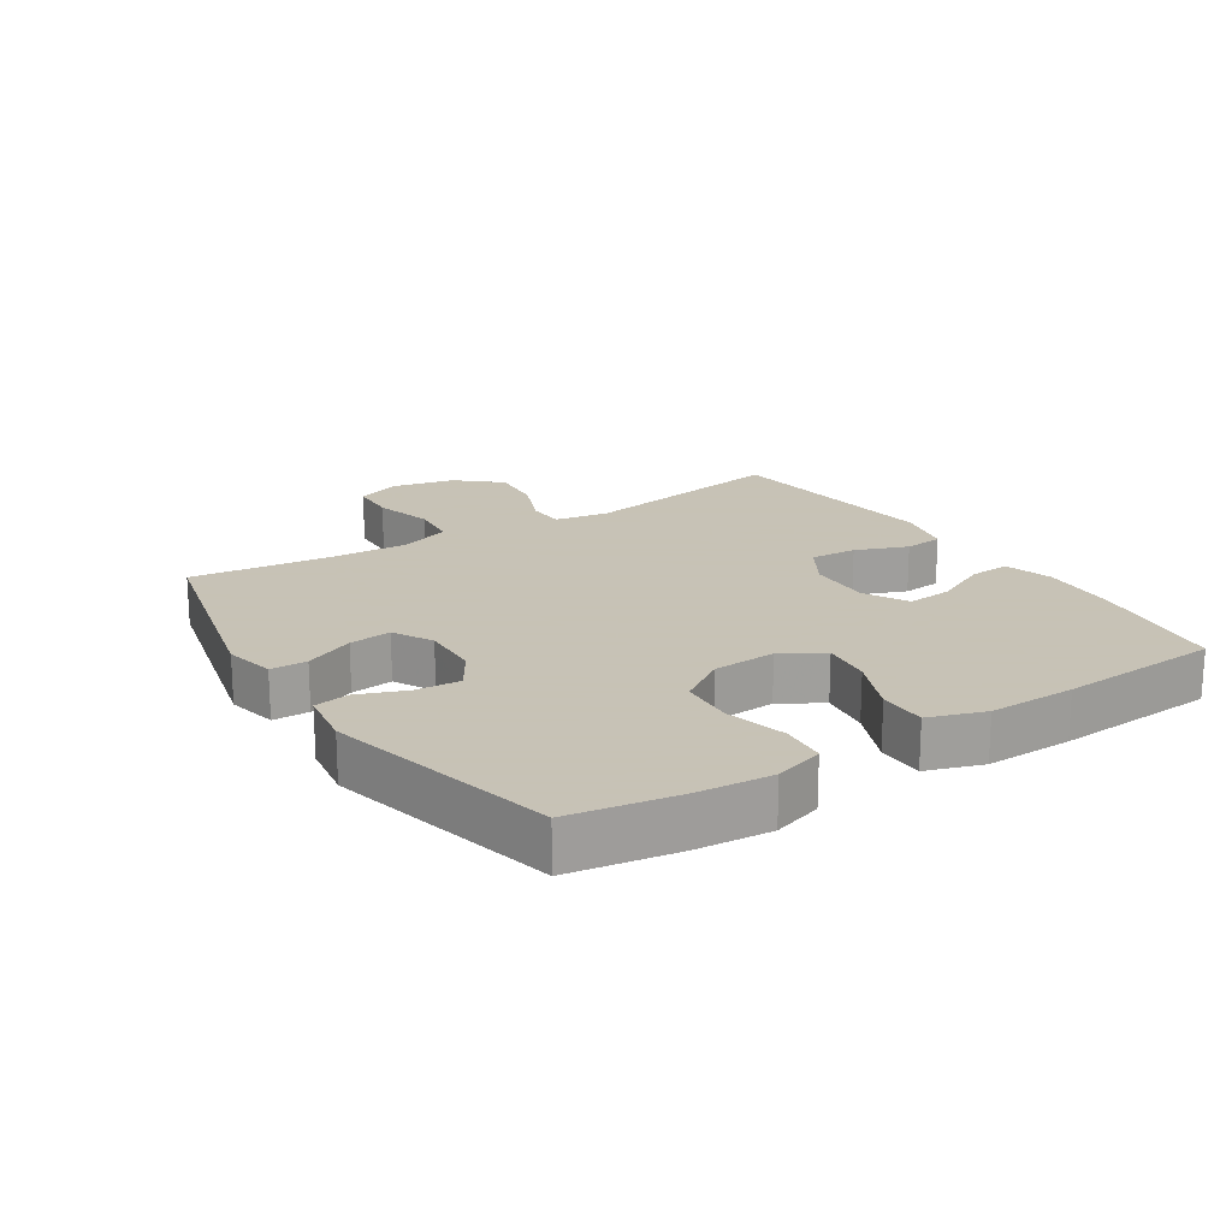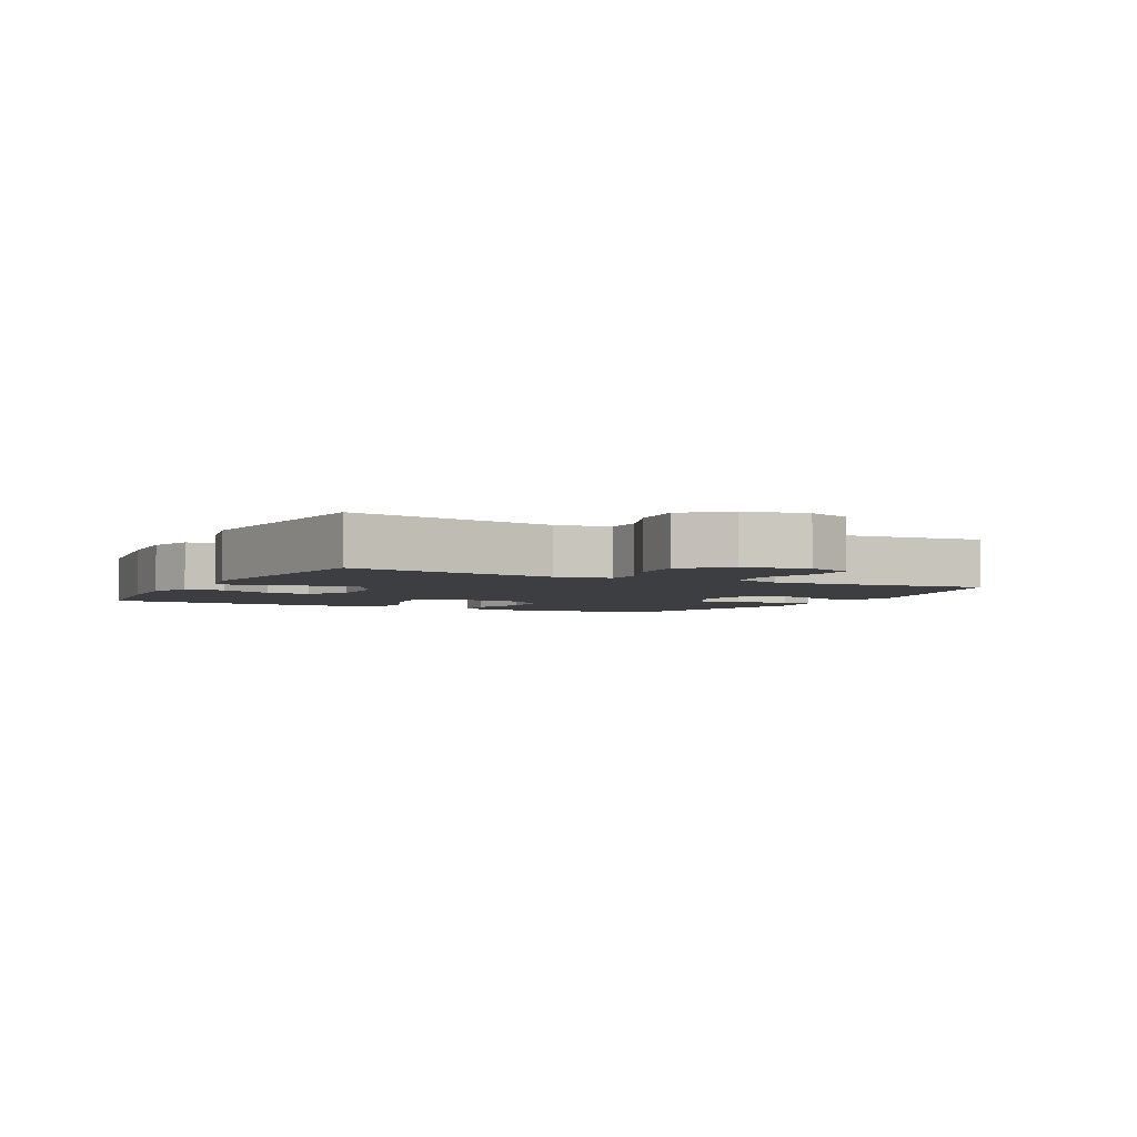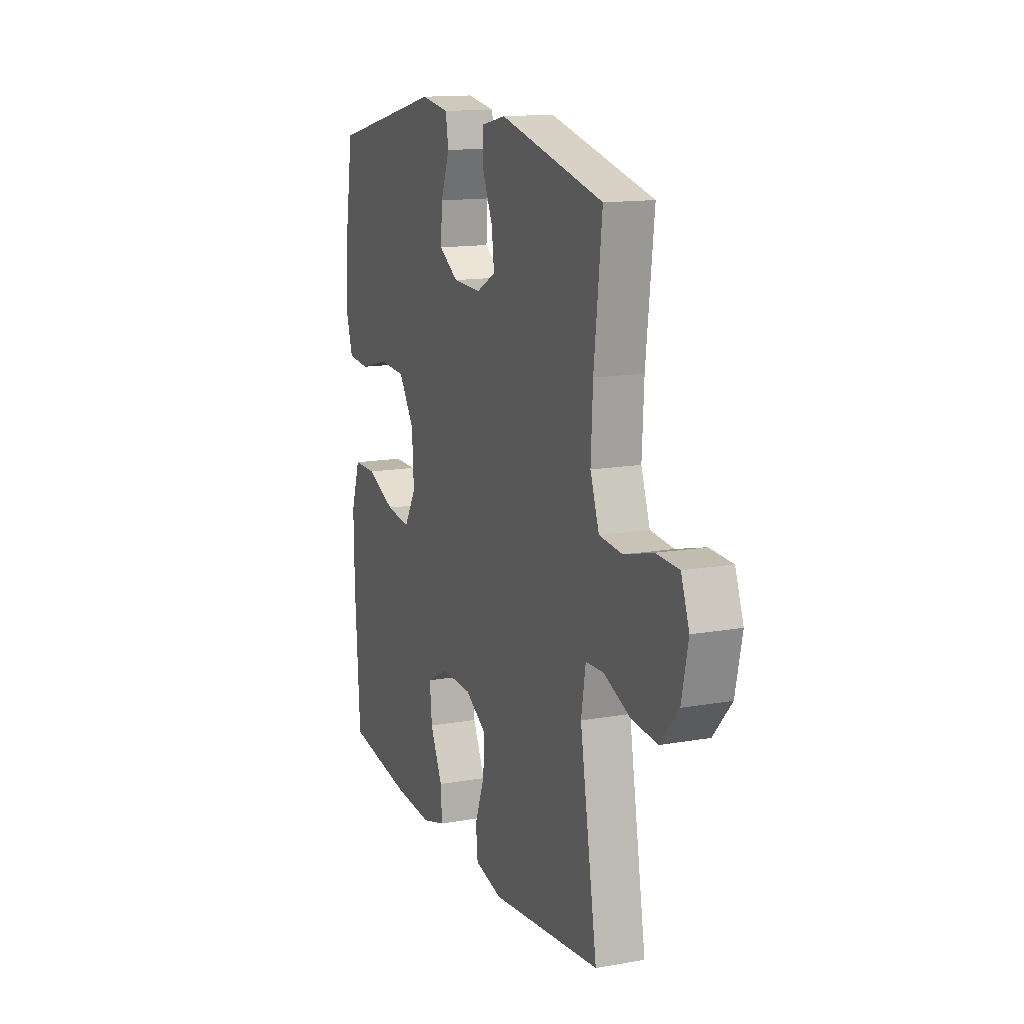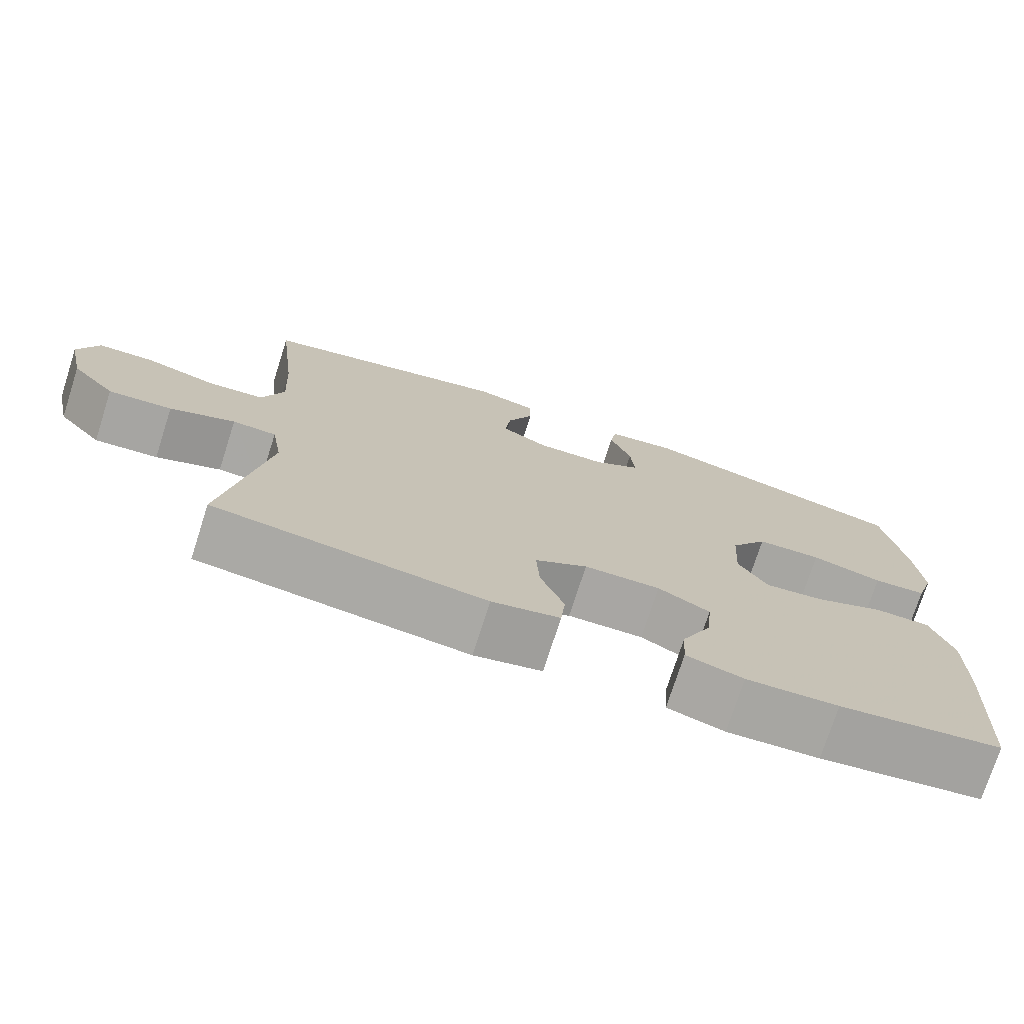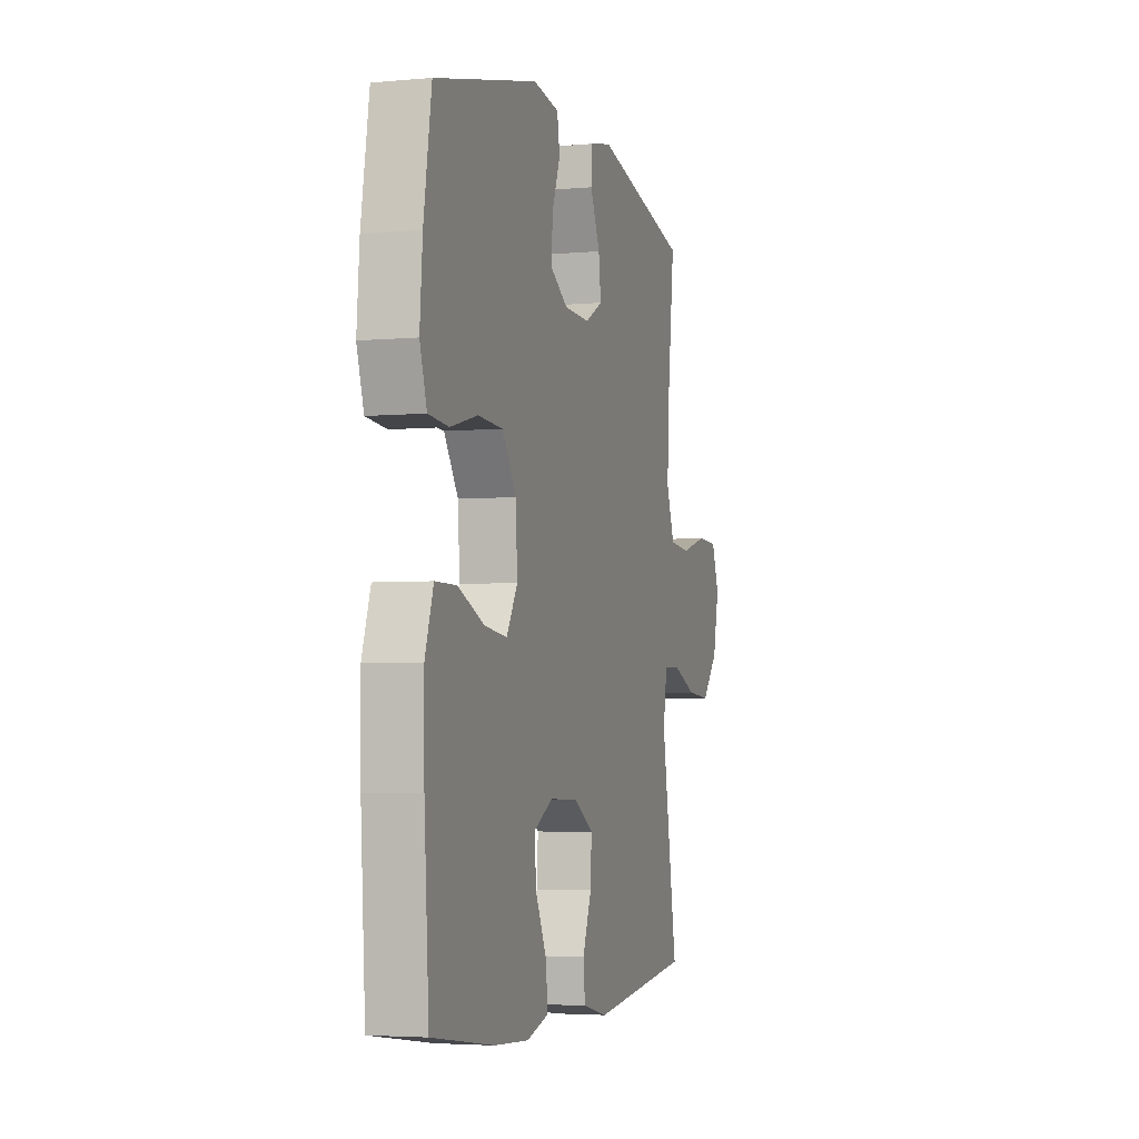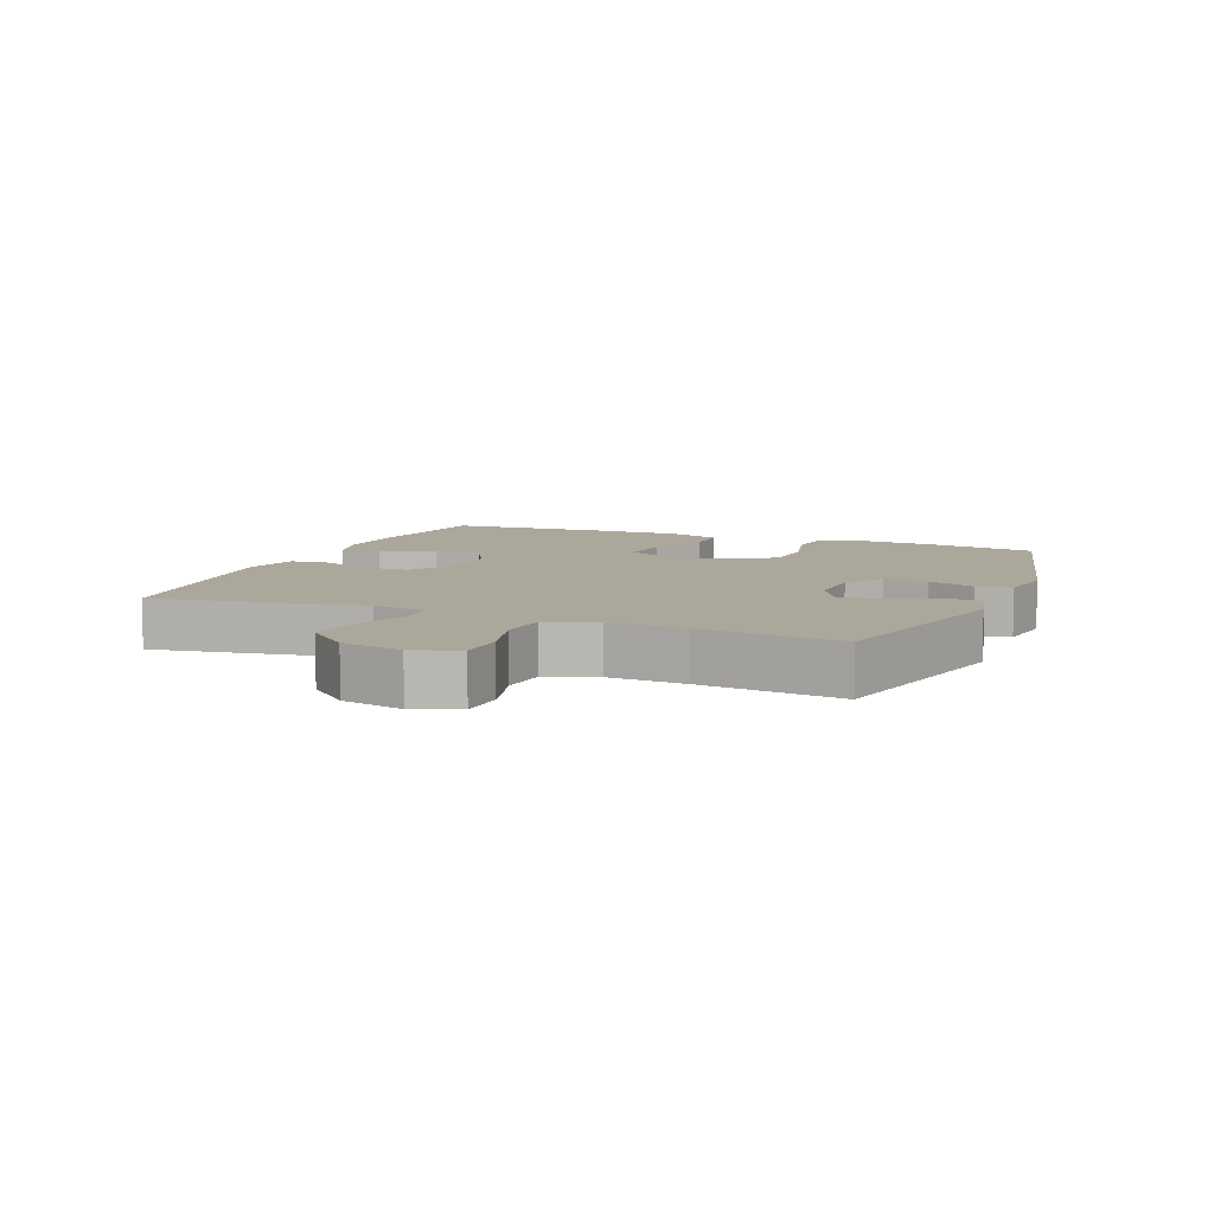
<metadata>
{"format":"obj","ext":"obj","renderer":"f3d","projection":"perspective","resolution":1024,"background":"white","views":[{"elev":19.1,"azim":57.2,"up":"+Y"},{"elev":-3.5,"azim":-117.6,"up":"+Y"},{"elev":14.0,"azim":-111.5,"up":"+Z"},{"elev":-74.7,"azim":-17.8,"up":"+Z"},{"elev":-3.9,"azim":106.9,"up":"+Z"},{"elev":8.1,"azim":-67.8,"up":"+Y"}]}
</metadata>
<code>
v -0.5 0.07 0.5
v -0.171 0.07 0.579
v -0.093 0.07 0.562
v -0.092 0.07 0.506
v -0.126 0.07 0.43
v -0.134 0.07 0.365
v -0.073 0.07 0.332
v 0.017 0.07 0.335
v 0.078 0.07 0.374
v 0.073 0.07 0.442
v 0.045 0.07 0.516
v 0.054 0.07 0.57
v 0.144 0.07 0.584
v 0.5 0.07 0.5
v 0.527 0.07 0.333
v 0.536 0.07 0.219
v 0.512 0.07 0.143
v 0.442 0.07 0.137
v 0.349 0.07 0.161
v 0.264 0.07 0.156
v 0.215 0.07 0.083
v 0.209 0.07 -0.015
v 0.247 0.07 -0.079
v 0.325 0.07 -0.069
v 0.416 0.07 -0.03
v 0.489 0.07 -0.03
v 0.518 0.07 -0.116
v 0.516 0.07 -0.25
v 0.5 0.07 -0.5
v 0.287 0.07 -0.531
v 0.167 0.07 -0.538
v 0.093 0.07 -0.516
v 0.097 0.07 -0.453
v 0.136 0.07 -0.371
v 0.143 0.07 -0.3
v 0.076 0.07 -0.264
v -0.023 0.07 -0.267
v -0.091 0.07 -0.308
v -0.087 0.07 -0.38
v -0.056 0.07 -0.46
v -0.062 0.07 -0.52
v -0.15 0.07 -0.54
v -0.5 0.07 -0.5
v -0.445 0.07 -0.176
v -0.459 0.07 -0.092
v -0.516 0.07 -0.09
v -0.6 0.07 -0.124
v -0.682 0.07 -0.131
v -0.739 0.07 -0.066
v -0.76 0.07 0.03
v -0.734 0.07 0.1
v -0.662 0.07 0.103
v -0.57 0.07 0.078
v -0.497 0.07 0.085
v -0.469 0.07 0.163
v -0.475 0.07 0.281
v -0.5 0 0.5
v -0.171 0 0.579
v -0.093 0 0.562
v -0.092 0 0.506
v -0.126 0 0.43
v -0.134 0 0.365
v -0.073 0 0.332
v 0.017 0 0.335
v 0.078 0 0.374
v 0.073 0 0.442
v 0.045 0 0.516
v 0.054 0 0.57
v 0.144 0 0.584
v 0.5 0 0.5
v 0.527 0 0.333
v 0.536 0 0.219
v 0.512 0 0.143
v 0.442 0 0.137
v 0.349 0 0.161
v 0.264 0 0.156
v 0.215 0 0.083
v 0.209 0 -0.015
v 0.247 0 -0.079
v 0.325 0 -0.069
v 0.416 0 -0.03
v 0.489 0 -0.03
v 0.518 0 -0.116
v 0.516 0 -0.25
v 0.5 0 -0.5
v 0.287 0 -0.531
v 0.167 0 -0.538
v 0.093 0 -0.516
v 0.097 0 -0.453
v 0.136 0 -0.371
v 0.143 0 -0.3
v 0.076 0 -0.264
v -0.023 0 -0.267
v -0.091 0 -0.308
v -0.087 0 -0.38
v -0.056 0 -0.46
v -0.062 0 -0.52
v -0.15 0 -0.54
v -0.5 0 -0.5
v -0.445 0 -0.176
v -0.459 0 -0.092
v -0.516 0 -0.09
v -0.6 0 -0.124
v -0.682 0 -0.131
v -0.739 0 -0.066
v -0.76 0 0.03
v -0.734 0 0.1
v -0.662 0 0.103
v -0.57 0 0.078
v -0.497 0 0.085
v -0.469 0 0.163
v -0.475 0 0.281
f 51 52 53
f 50 51 53
f 49 50 53
f 48 49 53
f 47 48 53
f 46 47 53
f 45 46 53 54
f 42 43 44
f 41 42 44
f 40 41 44
f 39 40 44
f 38 39 44 45
f 45 54 55
f 38 45 55
f 37 38 55
f 32 33 34
f 31 32 34
f 30 31 34
f 29 30 34
f 28 29 34
f 27 28 34
f 26 27 34
f 25 26 34
f 24 25 34
f 23 24 34 35
f 22 23 35 36
f 17 18 19
f 16 17 19
f 15 16 19
f 14 15 19
f 13 14 19
f 12 13 19
f 11 12 19
f 10 11 19
f 9 10 19 20
f 8 9 20 21
f 3 4 5
f 2 3 5
f 1 2 5
f 56 1 5
f 56 5 6
f 37 55 56
f 36 37 56
f 22 36 56
f 21 22 56
f 8 21 56
f 7 8 56
f 6 7 56
f 109 108 107
f 109 107 106
f 109 106 105
f 109 105 104
f 109 104 103
f 109 103 102
f 110 109 102 101
f 100 99 98
f 100 98 97
f 100 97 96
f 100 96 95
f 101 100 95 94
f 111 110 101
f 111 101 94
f 111 94 93
f 90 89 88
f 90 88 87
f 90 87 86
f 90 86 85
f 90 85 84
f 90 84 83
f 90 83 82
f 90 82 81
f 90 81 80
f 91 90 80 79
f 92 91 79 78
f 75 74 73
f 75 73 72
f 75 72 71
f 75 71 70
f 75 70 69
f 75 69 68
f 75 68 67
f 75 67 66
f 76 75 66 65
f 77 76 65 64
f 61 60 59
f 61 59 58
f 61 58 57
f 61 57 112
f 62 61 112
f 112 111 93
f 112 93 92
f 112 92 78
f 112 78 77
f 112 77 64
f 112 64 63
f 112 63 62
f 1 57 58 2
f 2 58 59 3
f 3 59 60 4
f 4 60 61 5
f 5 61 62 6
f 6 62 63 7
f 7 63 64 8
f 8 64 65 9
f 9 65 66 10
f 10 66 67 11
f 11 67 68 12
f 12 68 69 13
f 13 69 70 14
f 14 70 71 15
f 15 71 72 16
f 16 72 73 17
f 17 73 74 18
f 18 74 75 19
f 19 75 76 20
f 20 76 77 21
f 21 77 78 22
f 22 78 79 23
f 23 79 80 24
f 24 80 81 25
f 25 81 82 26
f 26 82 83 27
f 27 83 84 28
f 28 84 85 29
f 29 85 86 30
f 30 86 87 31
f 31 87 88 32
f 32 88 89 33
f 33 89 90 34
f 34 90 91 35
f 35 91 92 36
f 36 92 93 37
f 37 93 94 38
f 38 94 95 39
f 39 95 96 40
f 40 96 97 41
f 41 97 98 42
f 42 98 99 43
f 43 99 100 44
f 44 100 101 45
f 45 101 102 46
f 46 102 103 47
f 47 103 104 48
f 48 104 105 49
f 49 105 106 50
f 50 106 107 51
f 51 107 108 52
f 52 108 109 53
f 53 109 110 54
f 54 110 111 55
f 55 111 112 56
f 56 112 57 1

</code>
